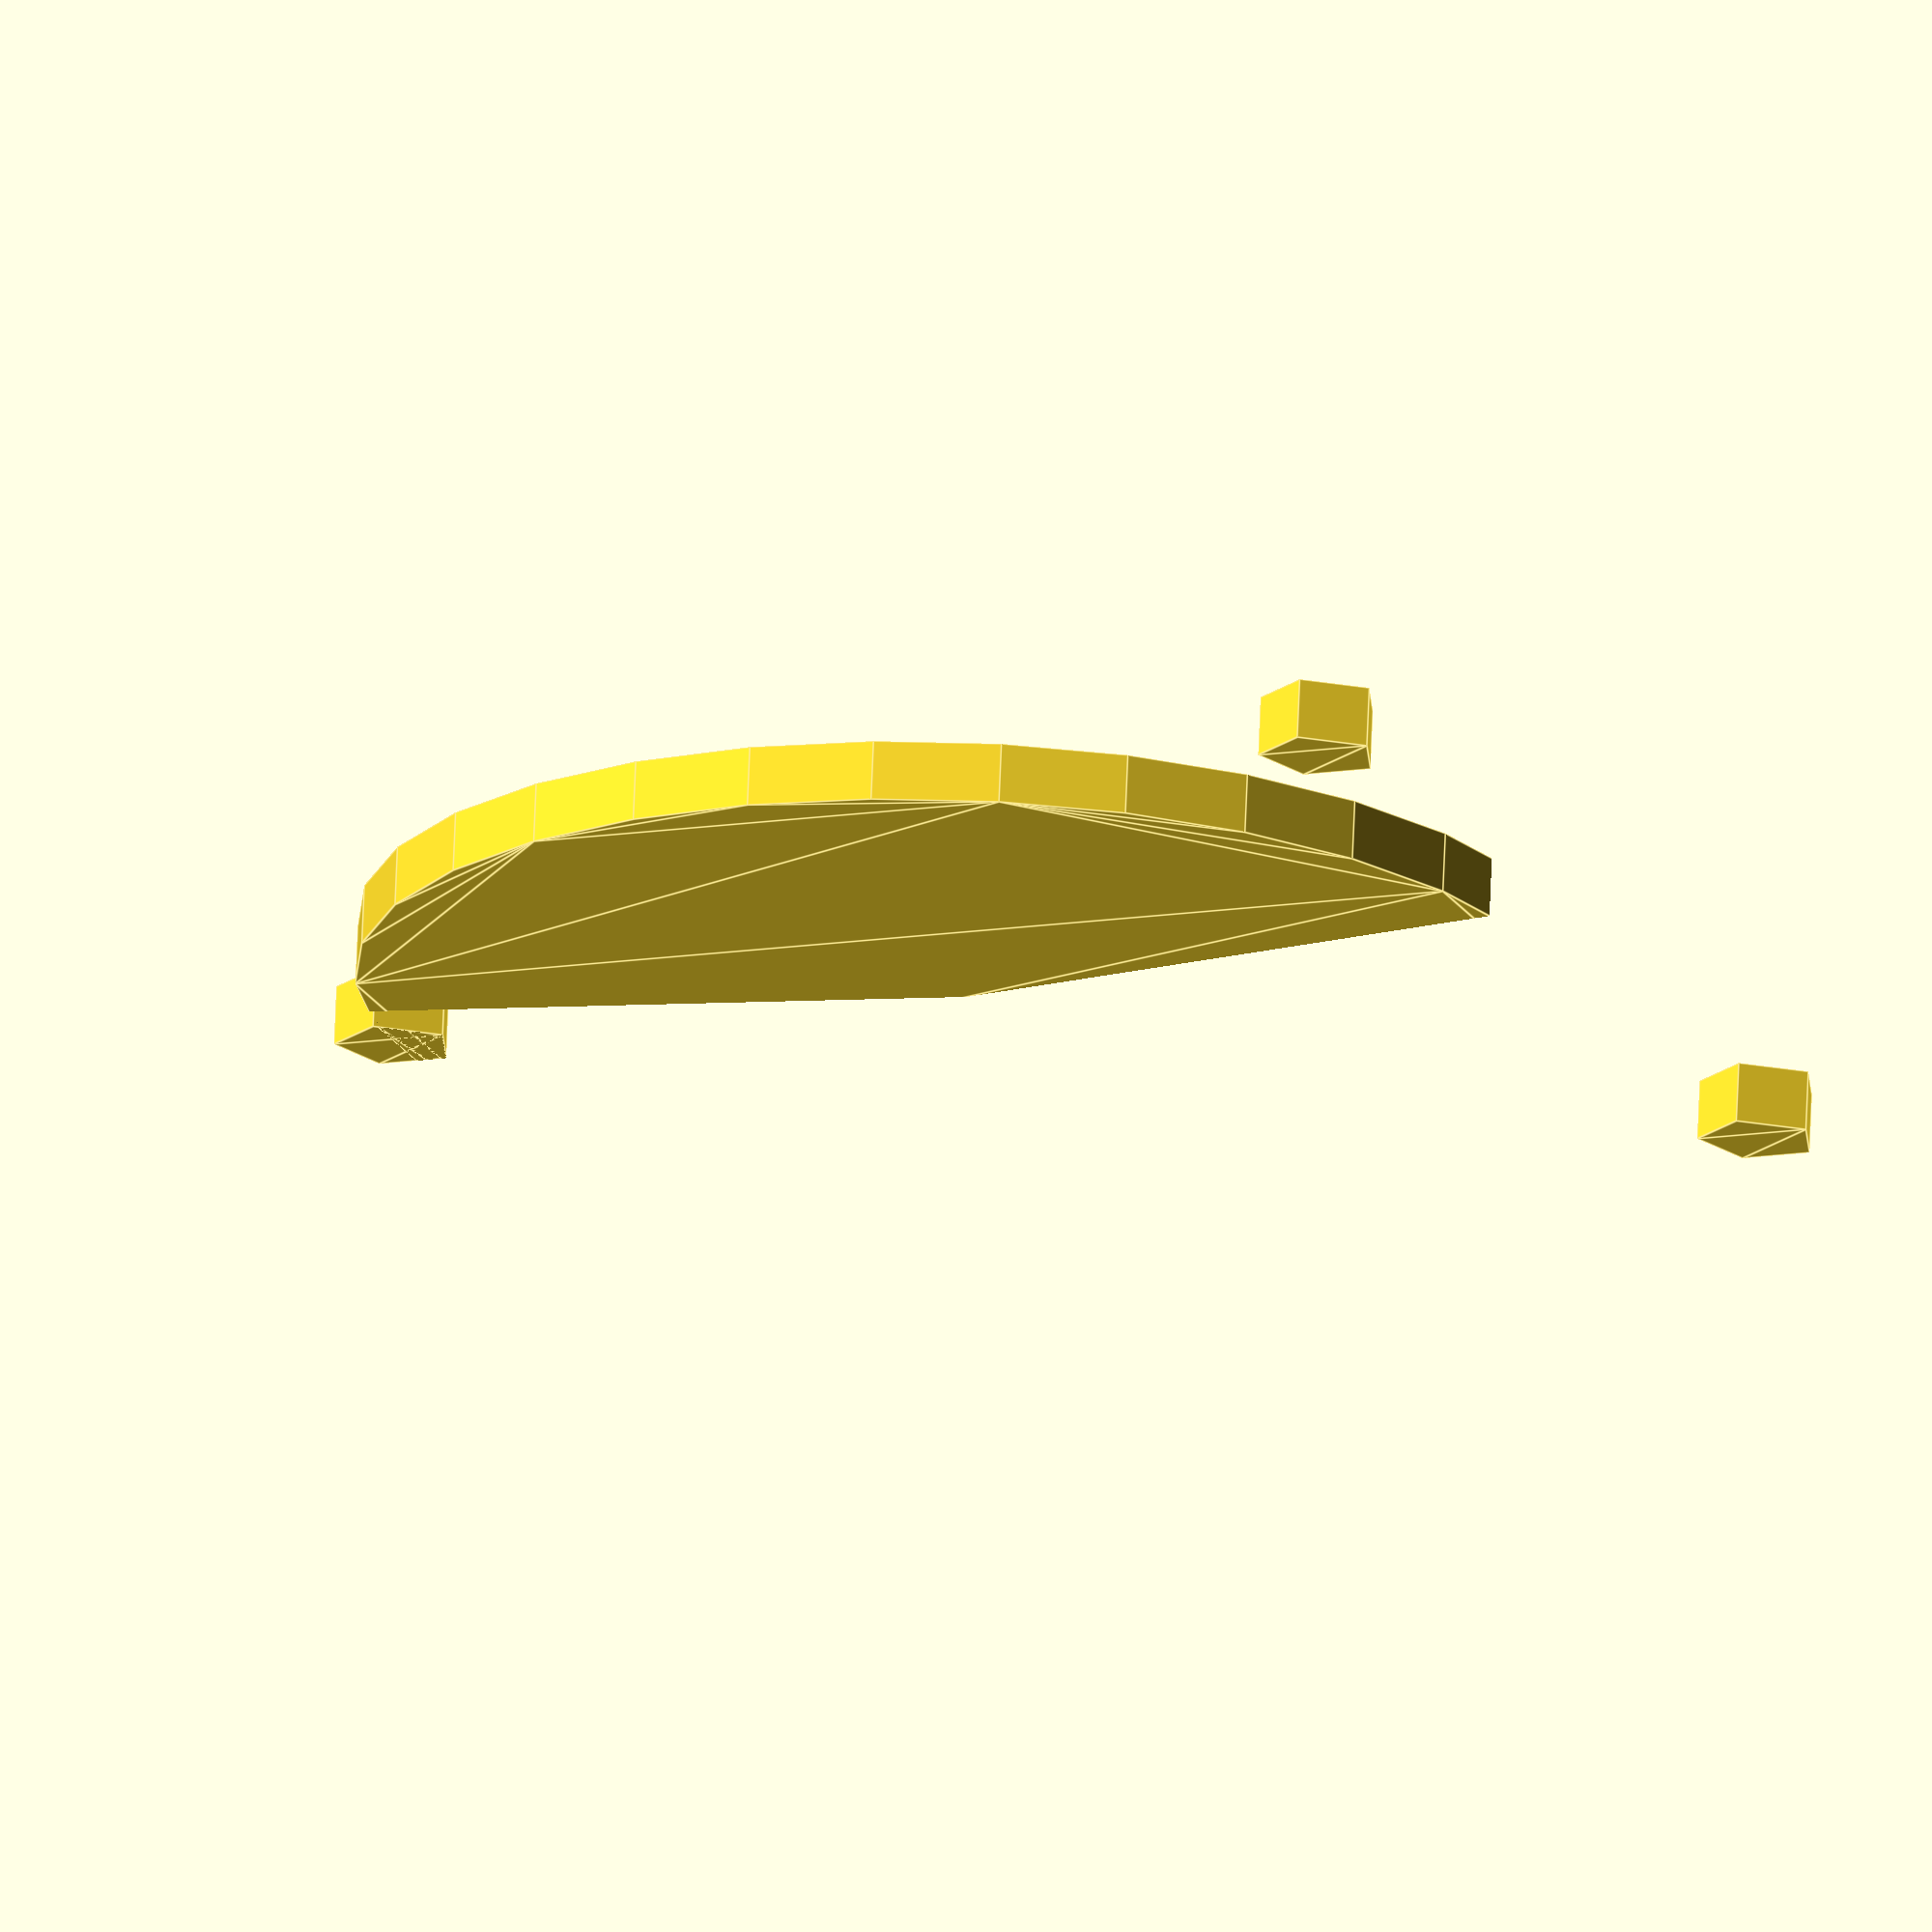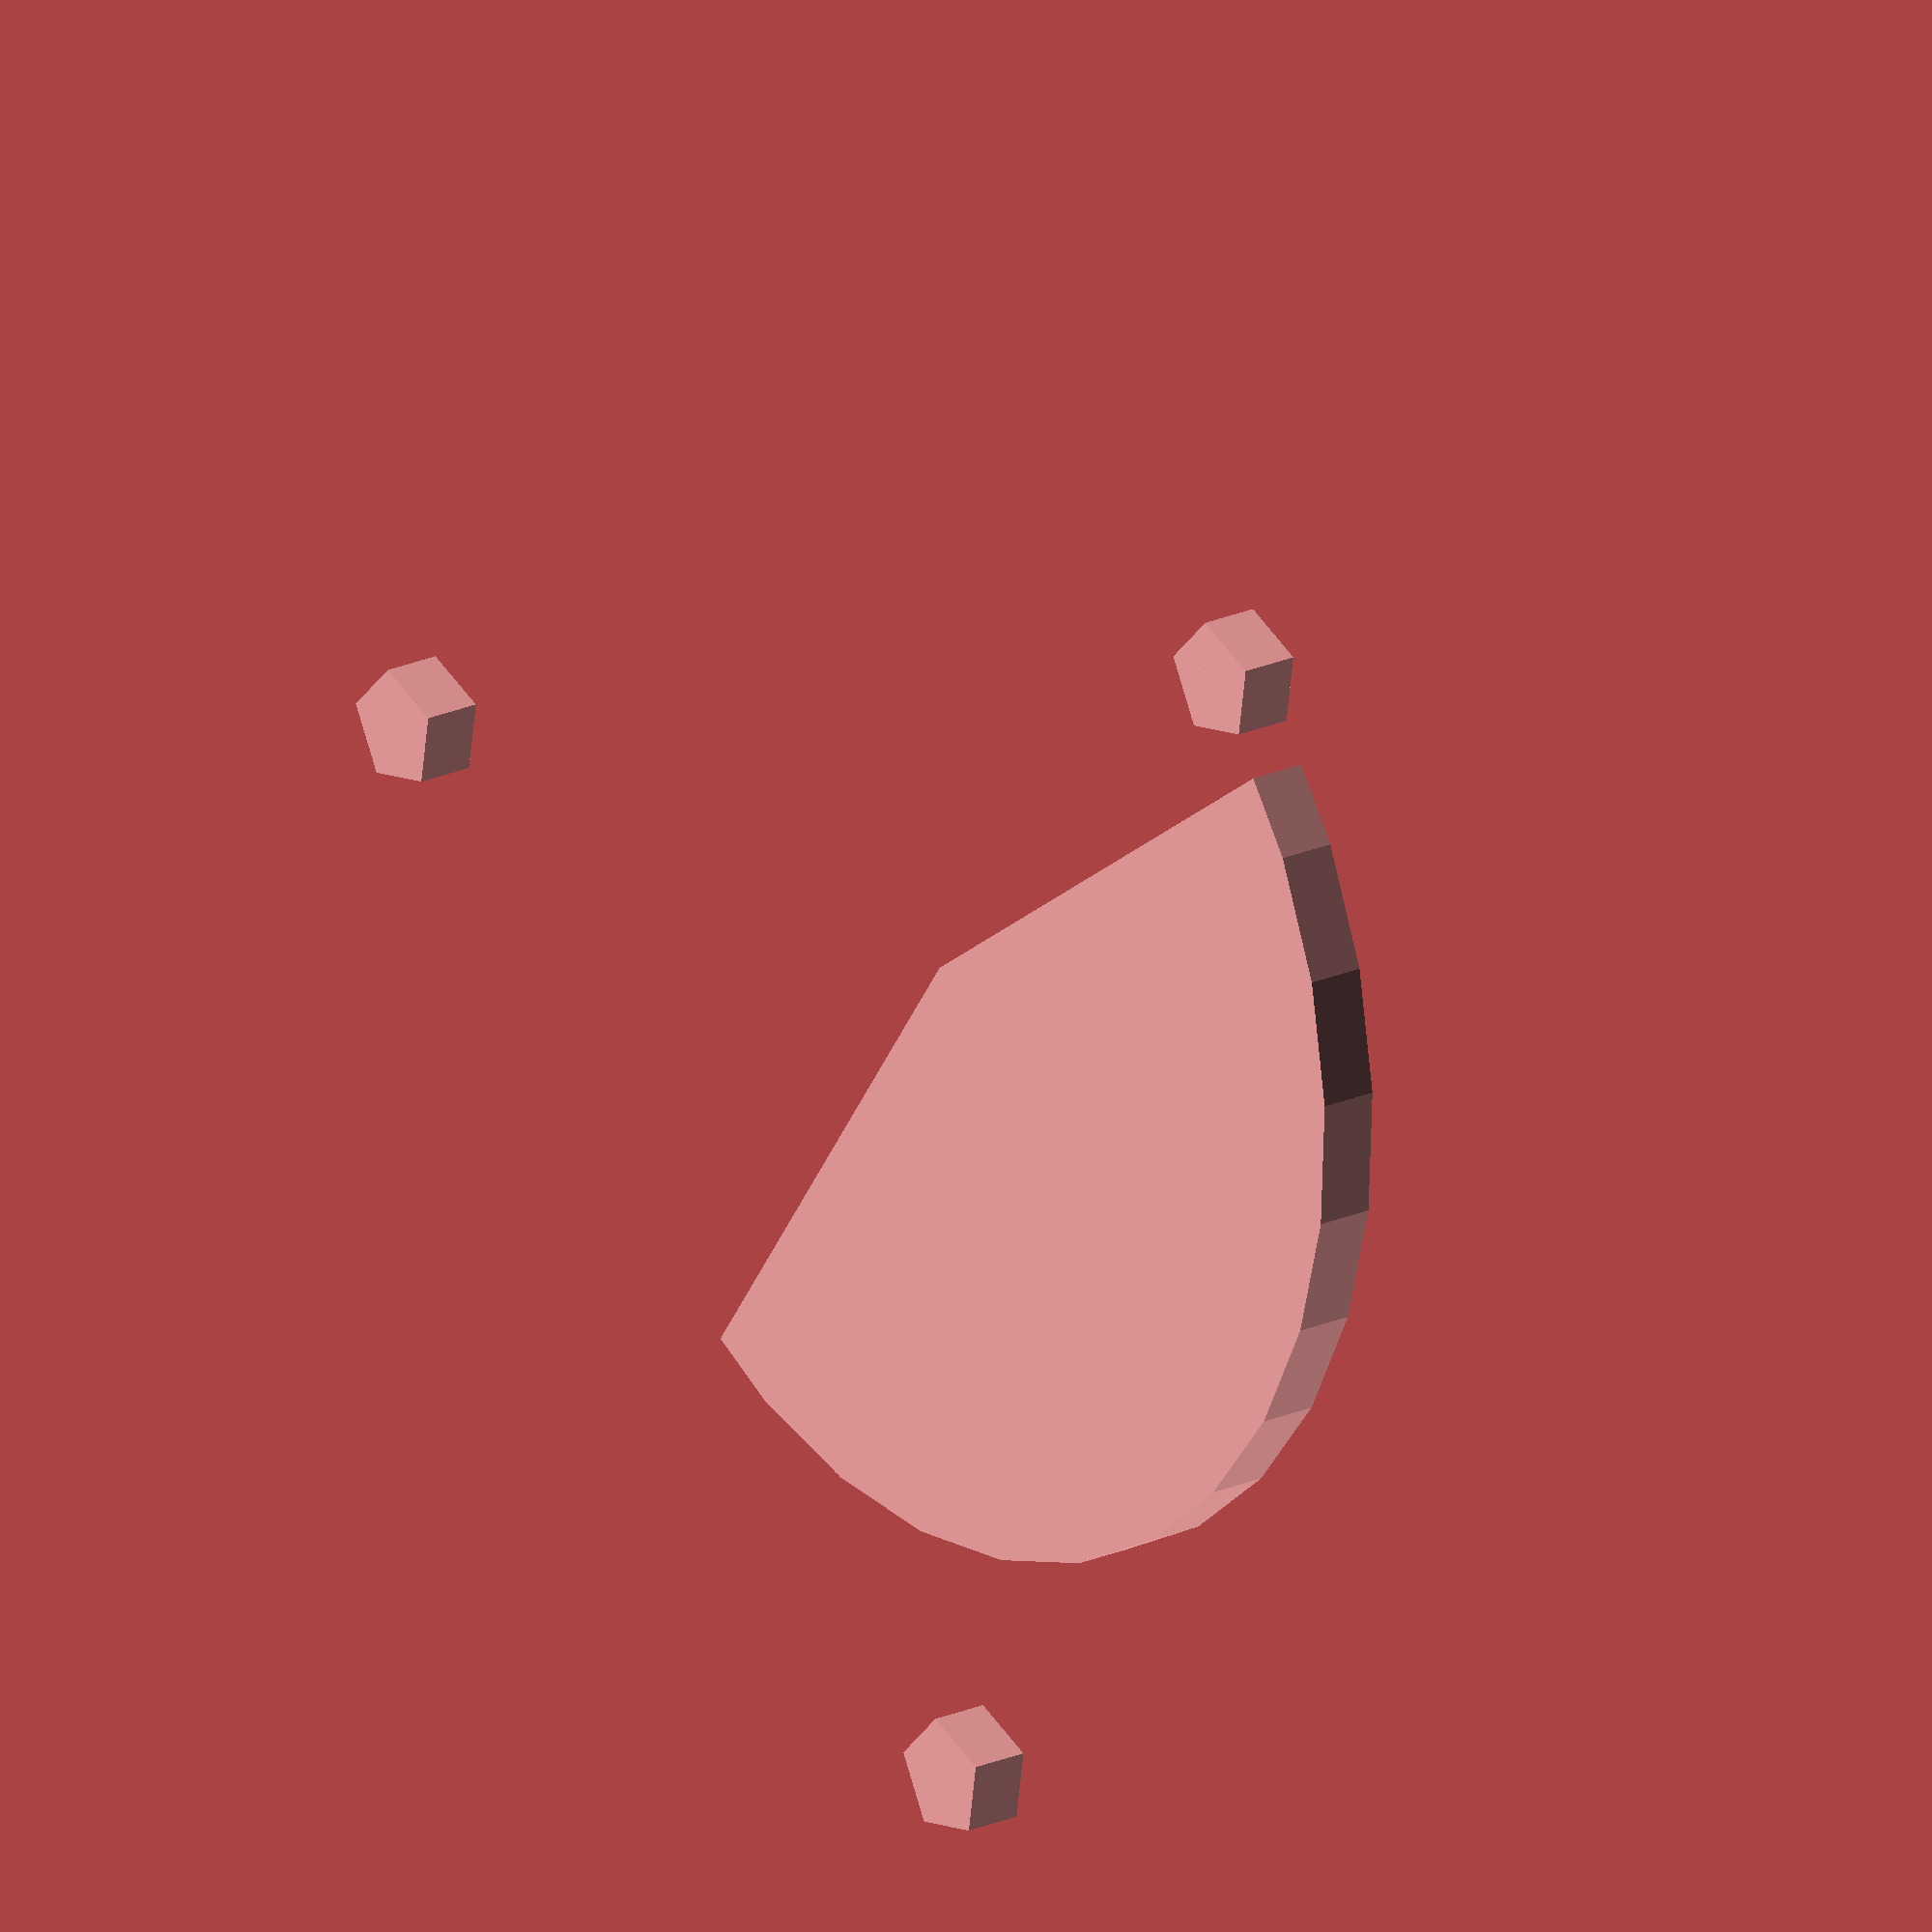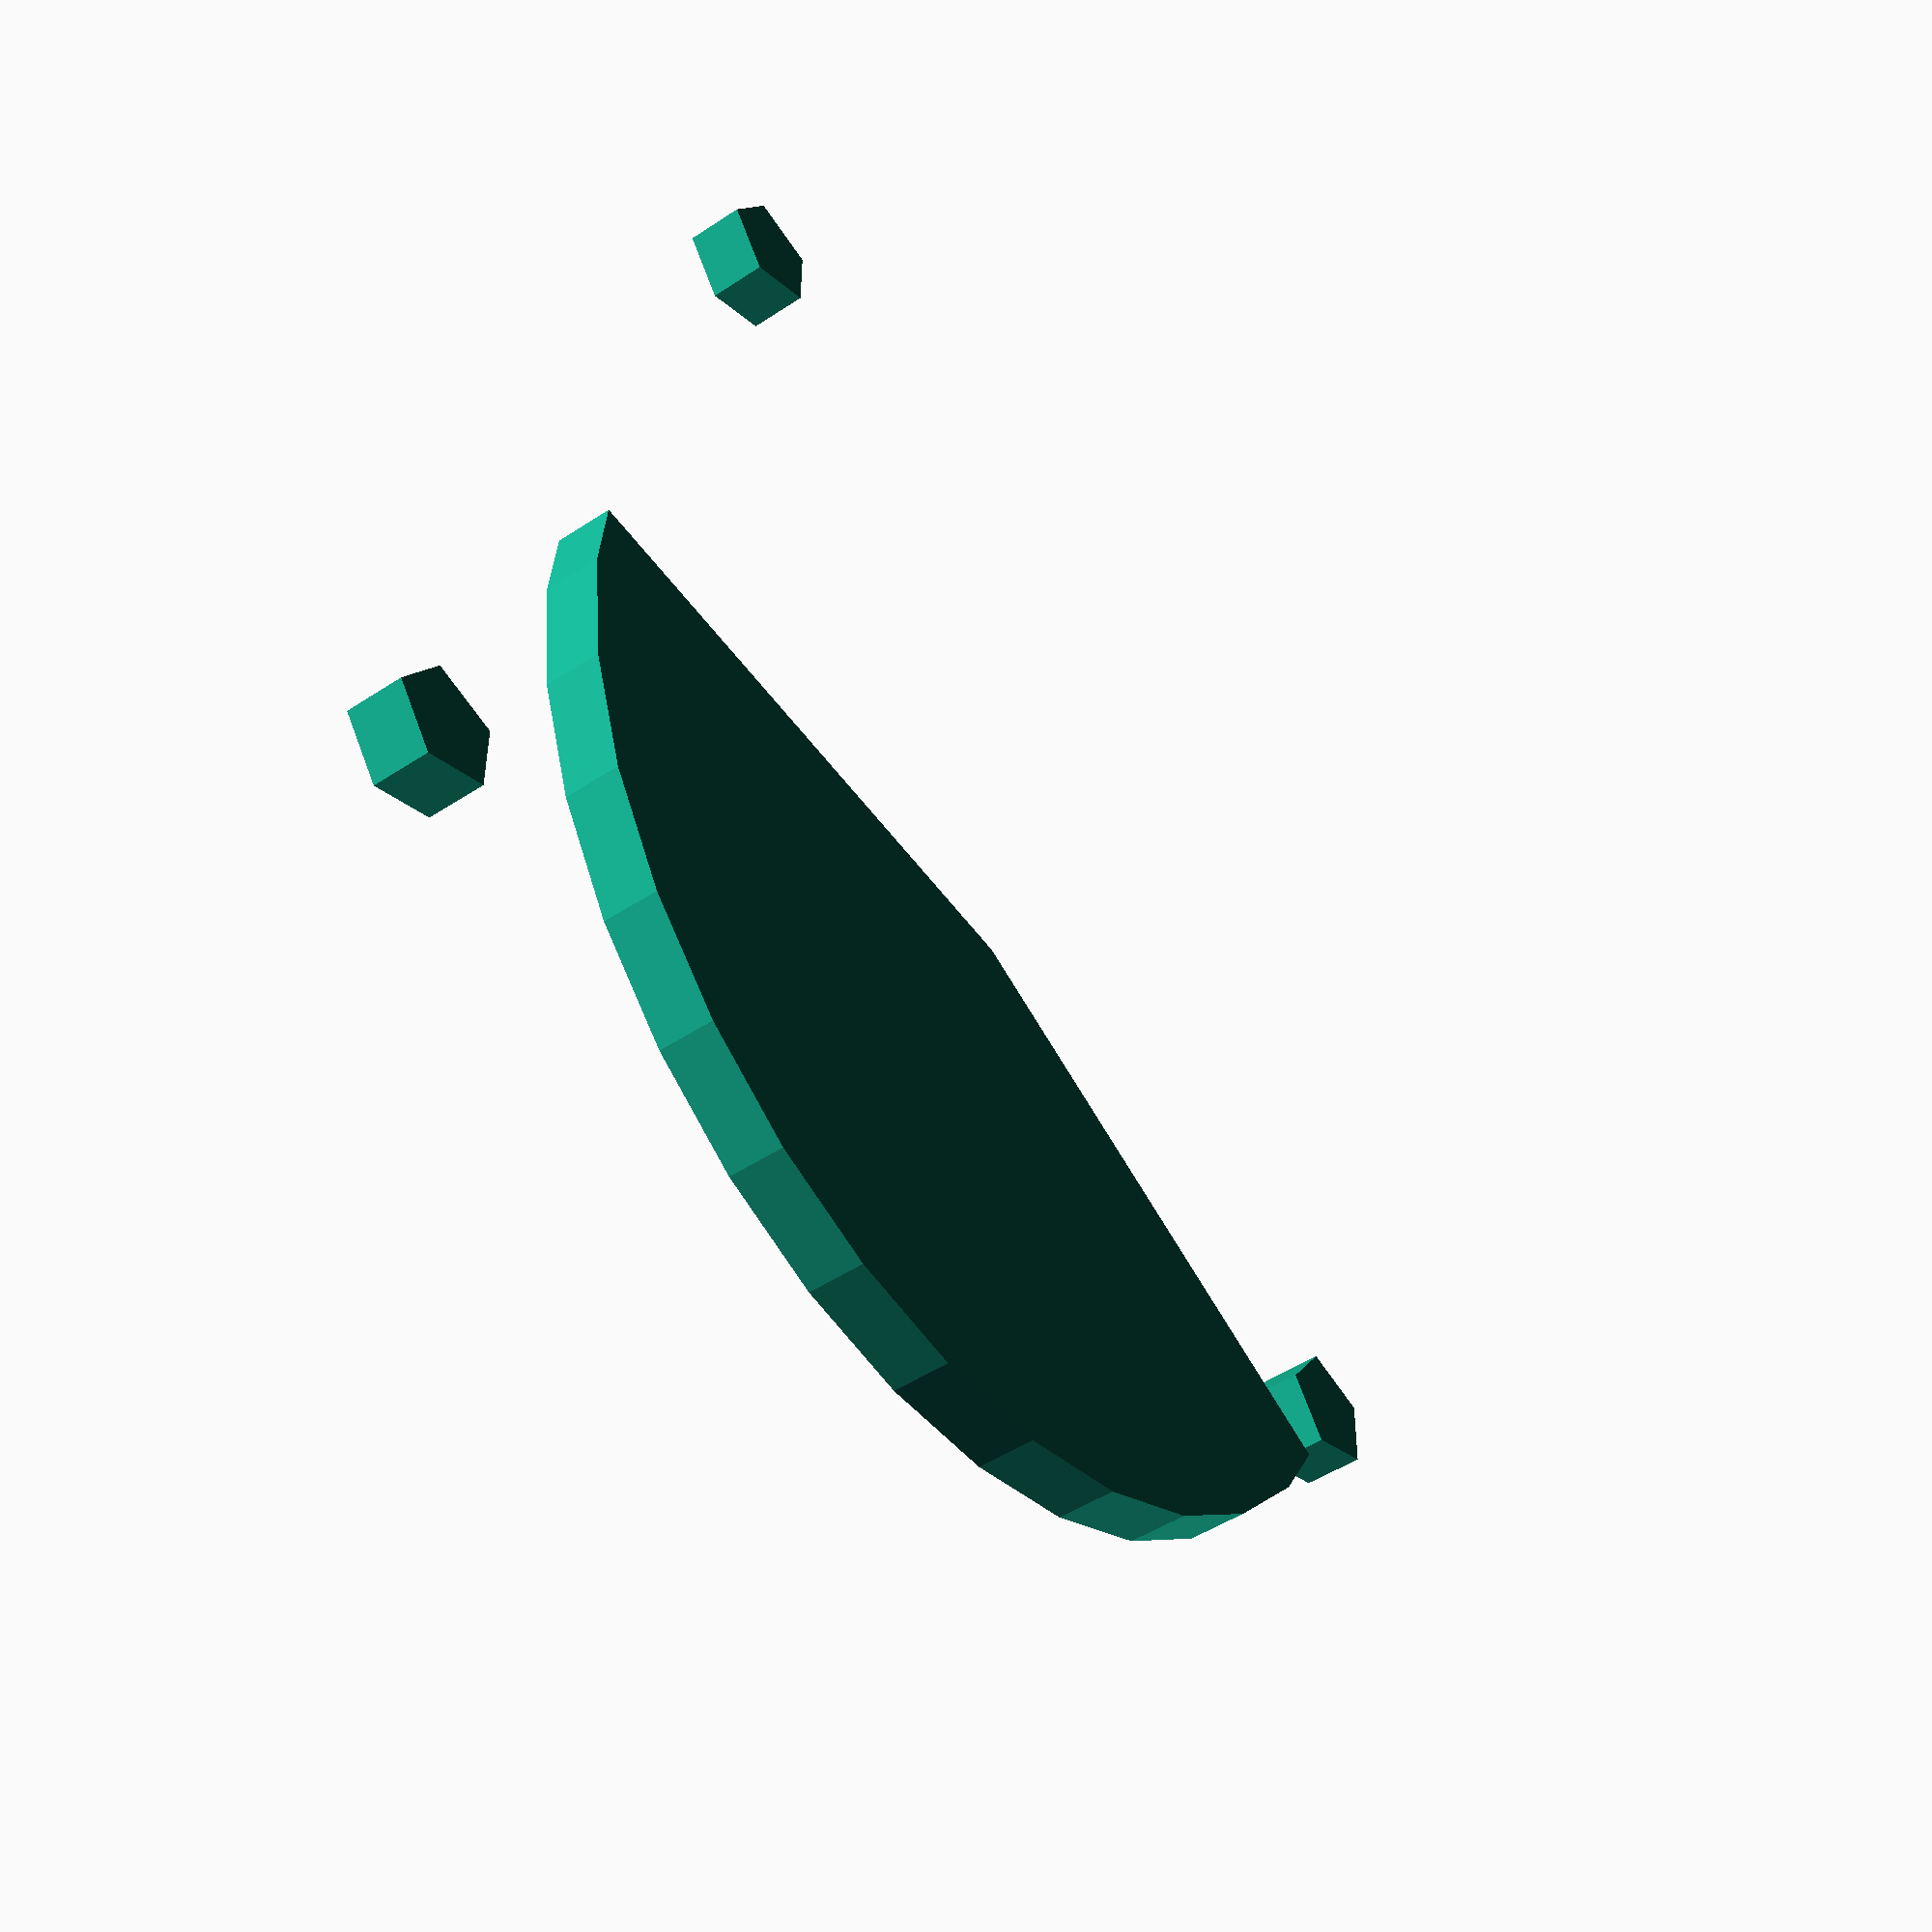
<openscad>
ax = 0;
ay = 10;
va = [ax, ay];

bx = 10;
by = -10;
vb = [bx, by];

cx = -10;
cy = -10;
vc = [cx, cy];

ab = distance(va, vb);
bc = distance(vb, vc);
ca = distance(vc, va);

sum_of_long_sides = ab + bc + ca - min(ab, bc, ca);


echo(ab=ab);
echo(bc=bc);
echo(ca=ca);
echo(sum_of_long_sides);

padding = 0;

translate([0, ay]) circle(1);
translate([bx, by]) circle(1);
translate([cx, cy]) circle(1);

vab = vb - va;
angle = atan2(vab[1], vab[0]);

vac = vc - va;
angle = atan2(vac[1], vac[0]);
echo(vac=vac);
echo(angle=angle);



function distance(p1, p2) = sqrt( pow((p1[0]-p2[0]),2) + pow((p1[1]-p2[1]),2) );

sector(10, 10, 170);
module sector(r, a1, a2) {
    difference(){
        circle(r);
        rotate([0,0,a1]) translate([-r*2, -r]) square([r*2, r*2]);
        rotate([0,0,a2]) translate([0, -r]) square([r*2, r*2]);
    }
}
</openscad>
<views>
elev=288.7 azim=249.0 roll=2.3 proj=o view=edges
elev=159.0 azim=224.8 roll=129.0 proj=o view=solid
elev=227.2 azim=288.5 roll=233.0 proj=p view=solid
</views>
